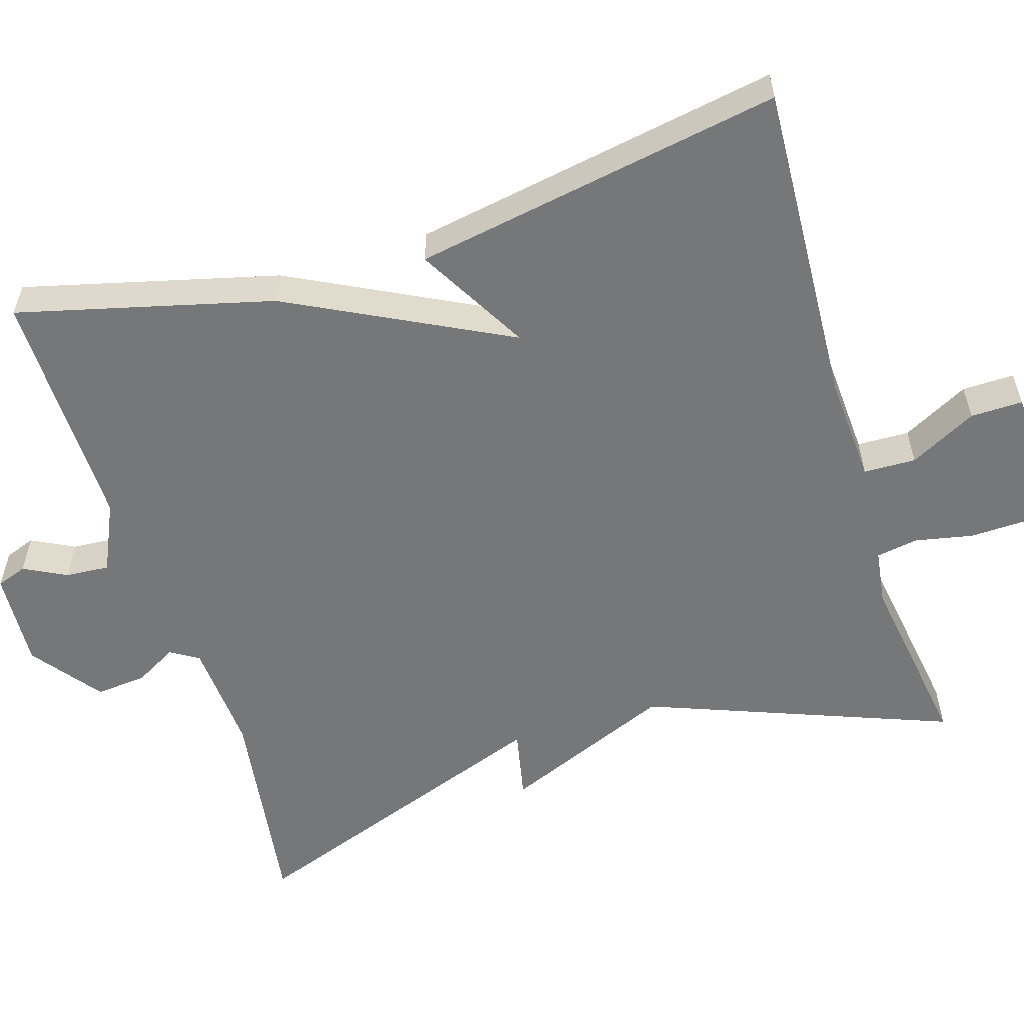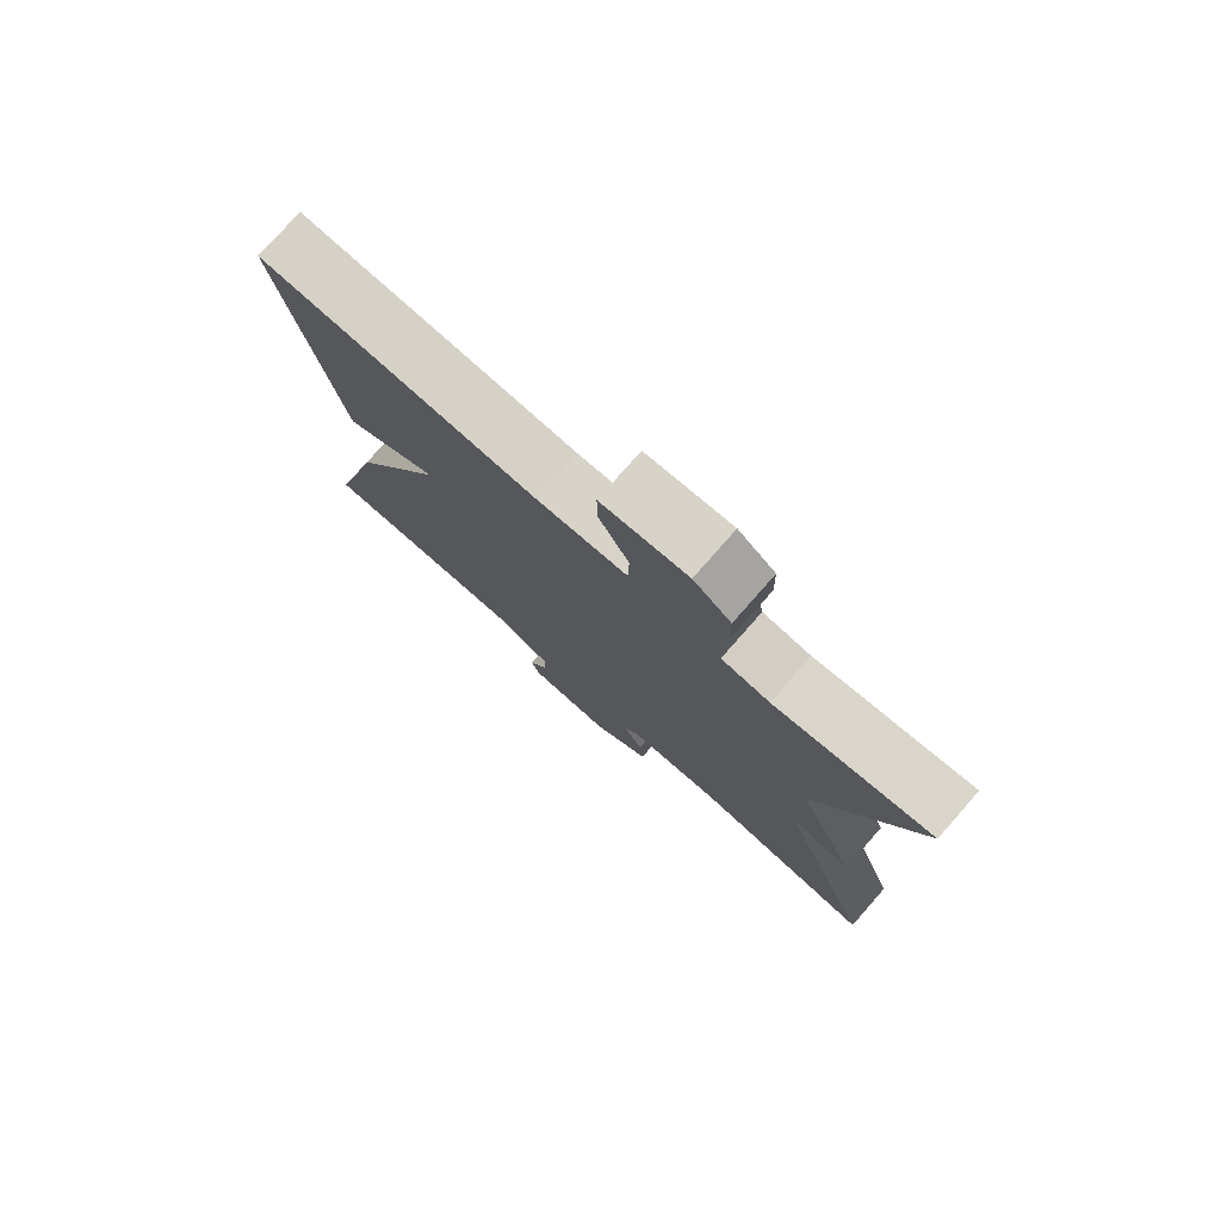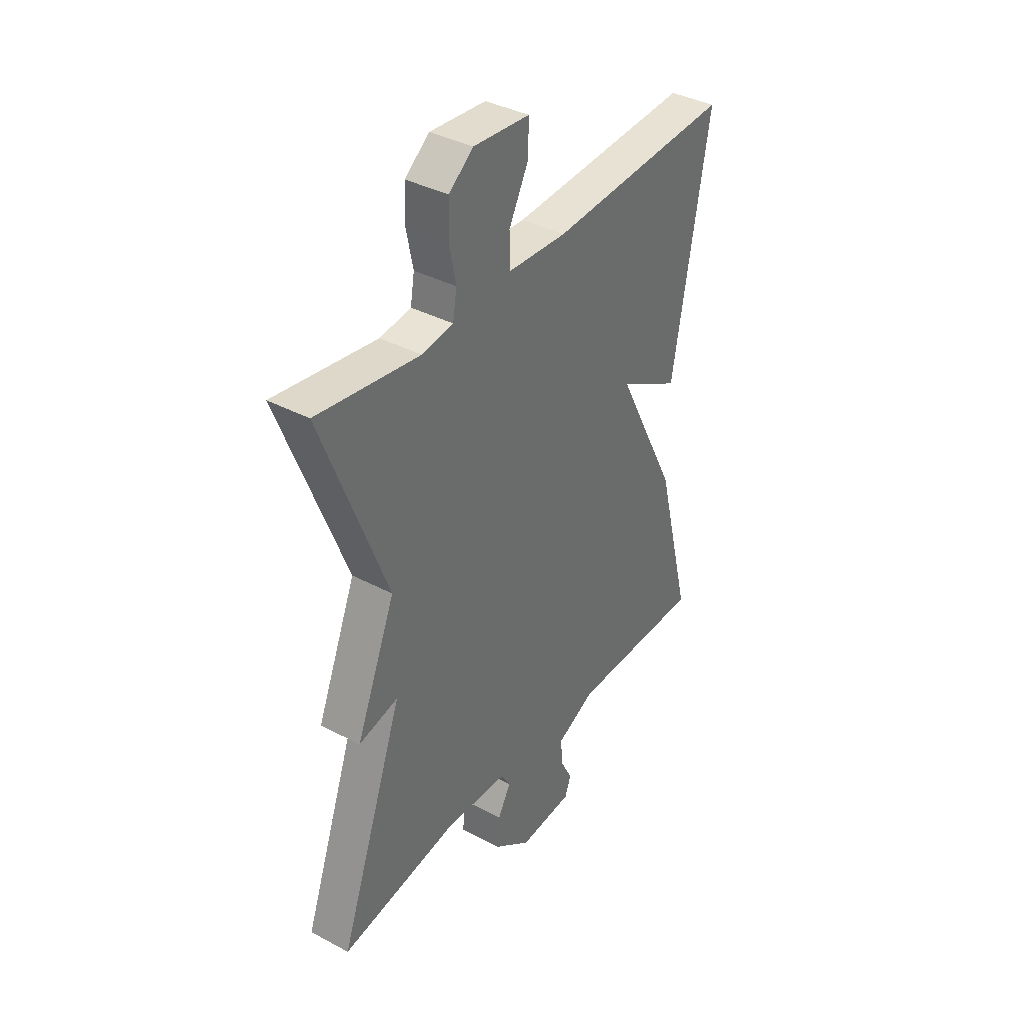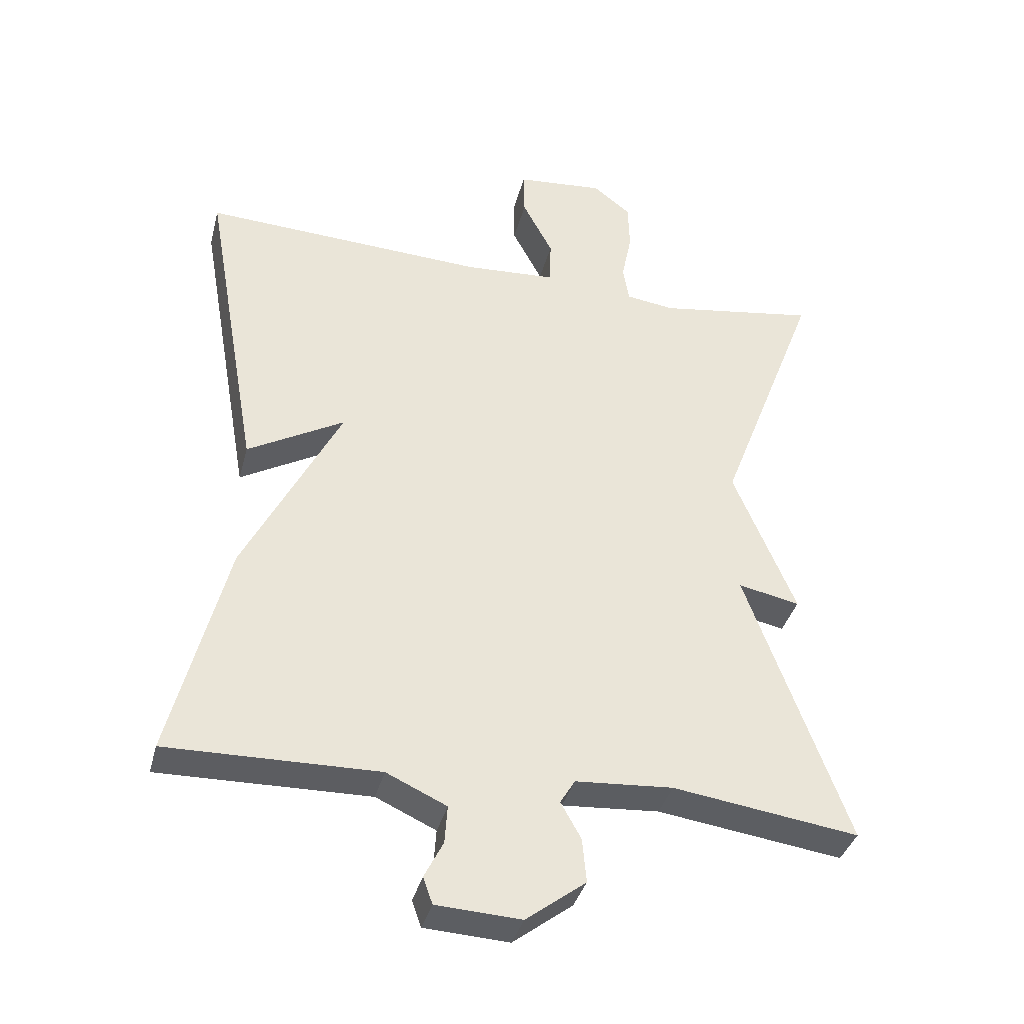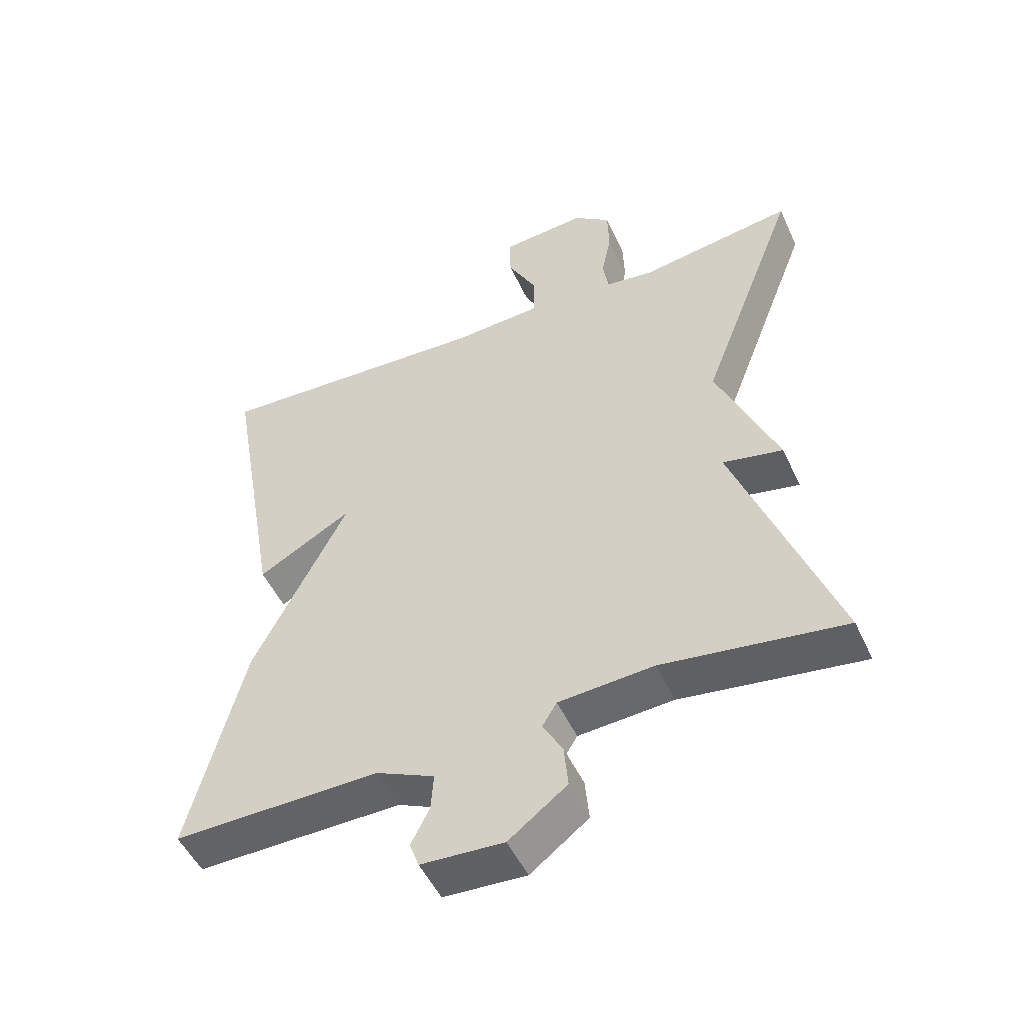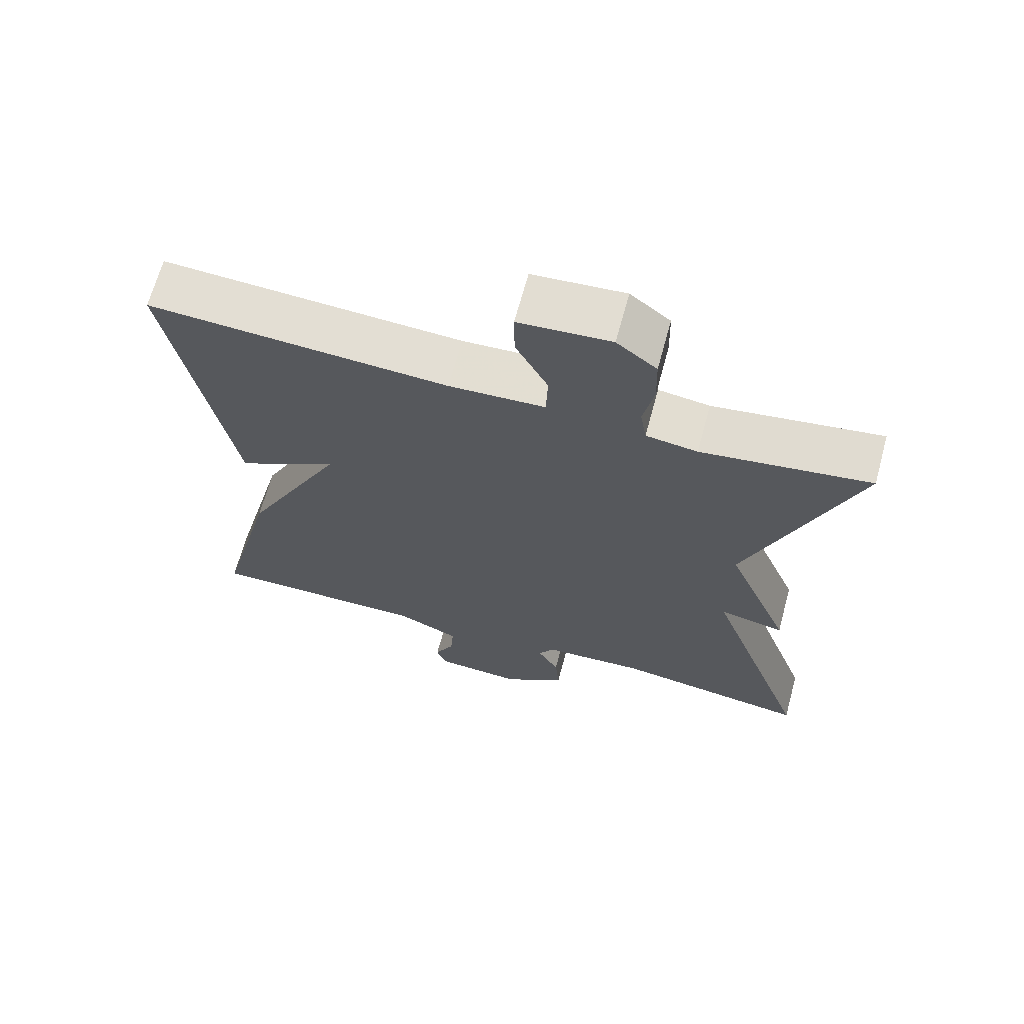
<metadata>
{"format":"obj","ext":"obj","renderer":"f3d","projection":"perspective","resolution":1024,"background":"white","views":[{"elev":-57.0,"azim":-72.8,"up":"+Y"},{"elev":77.8,"azim":41.4,"up":"+Z"},{"elev":38.1,"azim":124.0,"up":"+Z"},{"elev":-37.2,"azim":-14.2,"up":"+Z"},{"elev":-50.5,"azim":24.3,"up":"+Z"},{"elev":67.2,"azim":15.2,"up":"+Z"}]}
</metadata>
<code>
v 0.5 0.07 -0.5
v 0.226 0.07 -0.461
v 0.082 0.07 -0.471
v 0.06 0.07 -0.507
v 0.09 0.07 -0.561
v 0.096 0.07 -0.626
v 0.008 0.07 -0.693
v -0.117 0.07 -0.686
v -0.131 0.07 -0.647
v -0.103 0.07 -0.592
v -0.099 0.07 -0.536
v -0.188 0.07 -0.495
v -0.5 0.07 -0.5
v -0.417 0.07 -0.174
v -0.274 0.07 0.107
v -0.417 0.07 0.026
v -0.5 0.07 0.5
v -0.079 0.07 0.478
v 0.056 0.07 0.486
v 0.058 0.07 0.553
v 0.013 0.07 0.639
v 0.012 0.07 0.706
v 0.141 0.07 0.717
v 0.197 0.07 0.673
v 0.199 0.07 0.602
v 0.184 0.07 0.528
v 0.193 0.07 0.474
v 0.265 0.07 0.464
v 0.5 0.07 0.5
v 0.351 0.07 0.111
v 0.442 0.07 -0.108
v 0.351 0.07 -0.089
v 0.5 0 -0.5
v 0.226 0 -0.461
v 0.082 0 -0.471
v 0.06 0 -0.507
v 0.09 0 -0.561
v 0.096 0 -0.626
v 0.008 0 -0.693
v -0.117 0 -0.686
v -0.131 0 -0.647
v -0.103 0 -0.592
v -0.099 0 -0.536
v -0.188 0 -0.495
v -0.5 0 -0.5
v -0.417 0 -0.174
v -0.274 0 0.107
v -0.417 0 0.026
v -0.5 0 0.5
v -0.079 0 0.478
v 0.056 0 0.486
v 0.058 0 0.553
v 0.013 0 0.639
v 0.012 0 0.706
v 0.141 0 0.717
v 0.197 0 0.673
v 0.199 0 0.602
v 0.184 0 0.528
v 0.193 0 0.474
v 0.265 0 0.464
v 0.5 0 0.5
v 0.351 0 0.111
v 0.442 0 -0.108
v 0.351 0 -0.089
f 30 31 32
f 28 29 30
f 27 28 30 32
f 24 25 26
f 23 24 26
f 22 23 26
f 21 22 26
f 20 21 26
f 19 20 26 27
f 18 19 27 32
f 15 16 17 18
f 15 18 32
f 14 15 32
f 13 14 32
f 12 13 32
f 8 9 10
f 7 8 10
f 6 7 10
f 5 6 10
f 4 5 10
f 3 4 10 11
f 32 1 2
f 32 2 3
f 3 11 12 32
f 64 63 62
f 62 61 60
f 64 62 60 59
f 58 57 56
f 58 56 55
f 58 55 54
f 58 54 53
f 58 53 52
f 59 58 52 51
f 64 59 51 50
f 50 49 48 47
f 64 50 47
f 64 47 46
f 64 46 45
f 64 45 44
f 42 41 40
f 42 40 39
f 42 39 38
f 42 38 37
f 42 37 36
f 43 42 36 35
f 34 33 64
f 35 34 64
f 64 44 43 35
f 1 33 34 2
f 2 34 35 3
f 3 35 36 4
f 4 36 37 5
f 5 37 38 6
f 6 38 39 7
f 7 39 40 8
f 8 40 41 9
f 9 41 42 10
f 10 42 43 11
f 11 43 44 12
f 12 44 45 13
f 13 45 46 14
f 14 46 47 15
f 15 47 48 16
f 16 48 49 17
f 17 49 50 18
f 18 50 51 19
f 19 51 52 20
f 20 52 53 21
f 21 53 54 22
f 22 54 55 23
f 23 55 56 24
f 24 56 57 25
f 25 57 58 26
f 26 58 59 27
f 27 59 60 28
f 28 60 61 29
f 29 61 62 30
f 30 62 63 31
f 31 63 64 32
f 32 64 33 1

</code>
